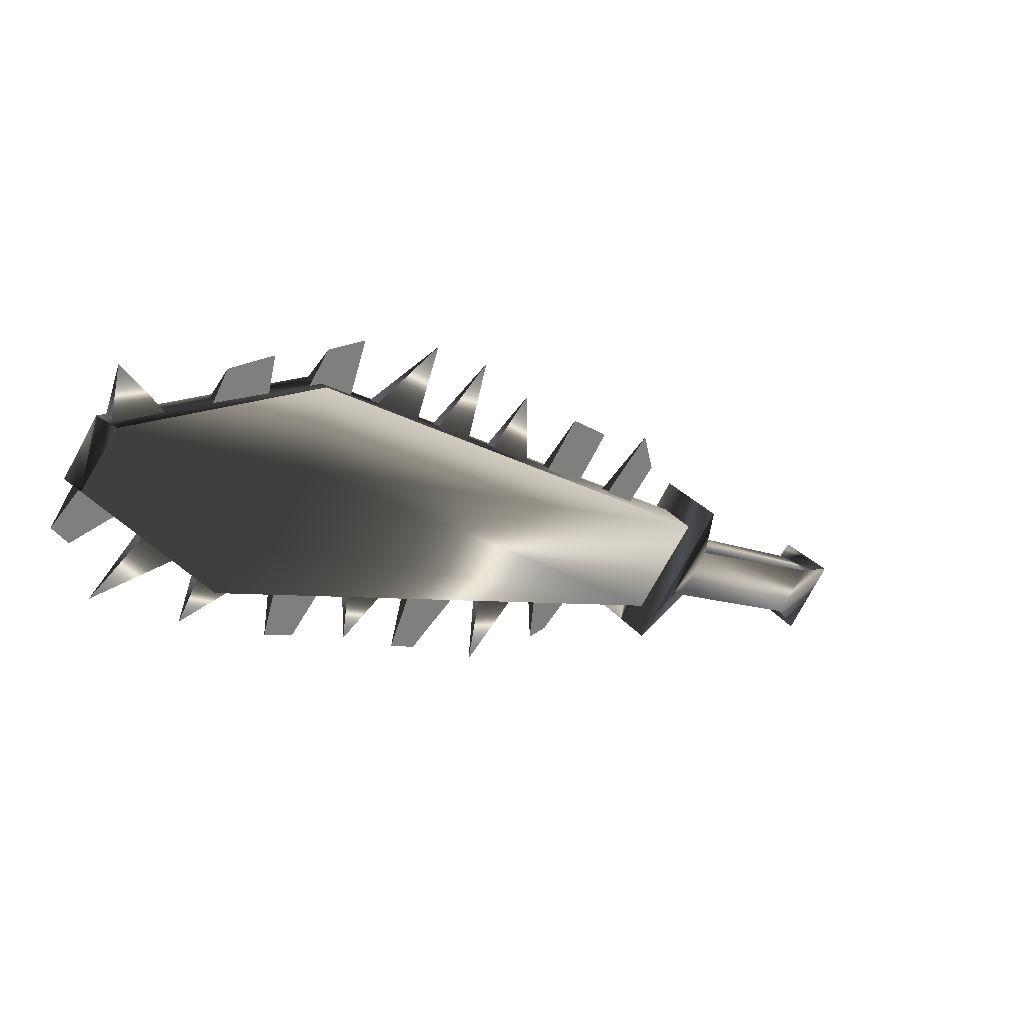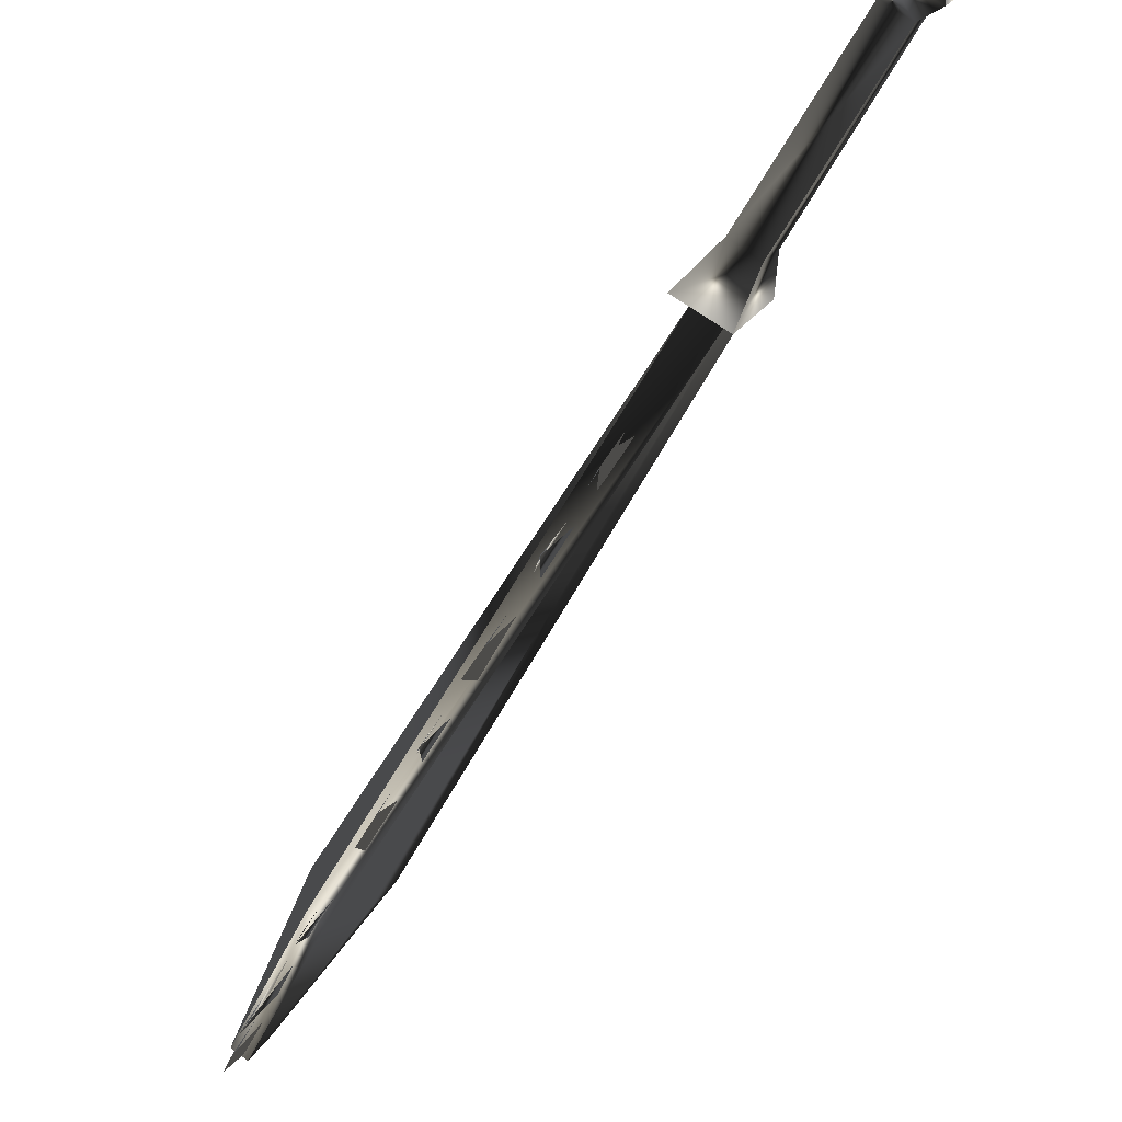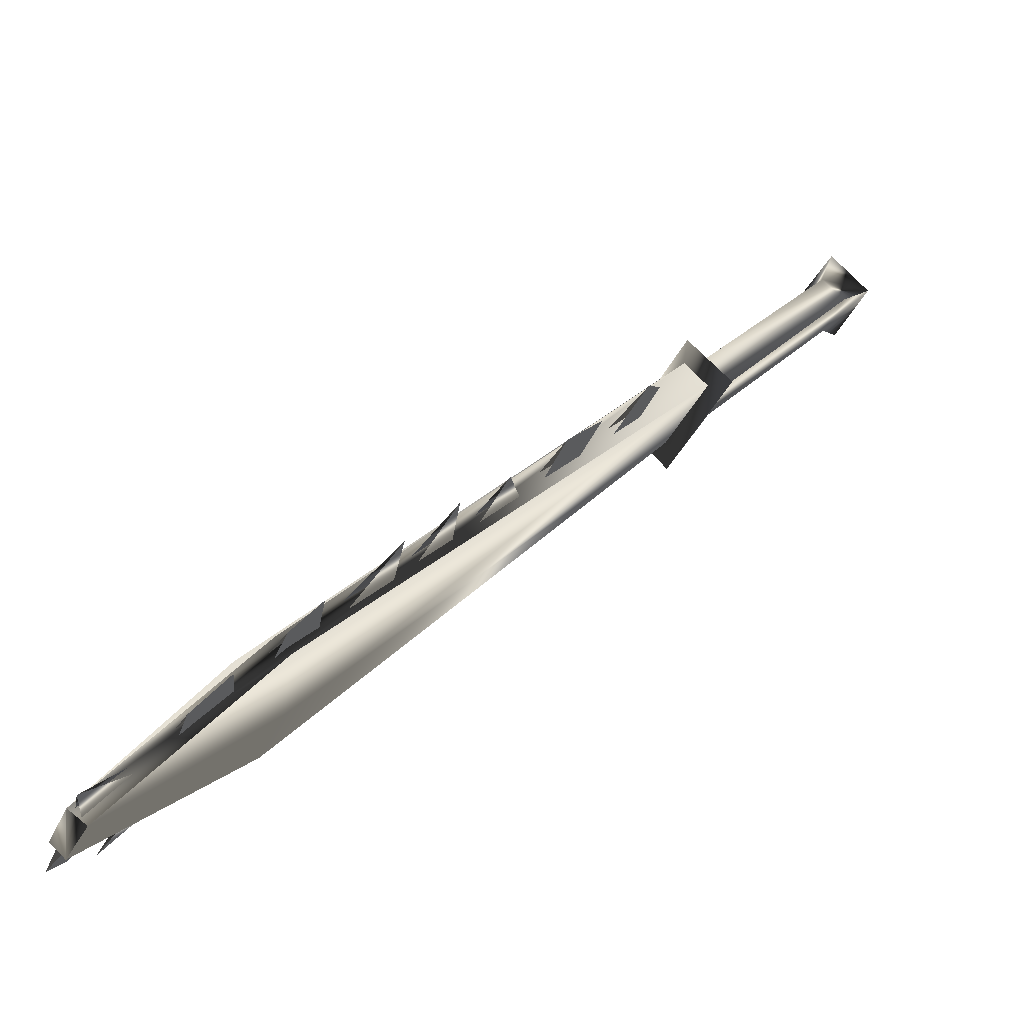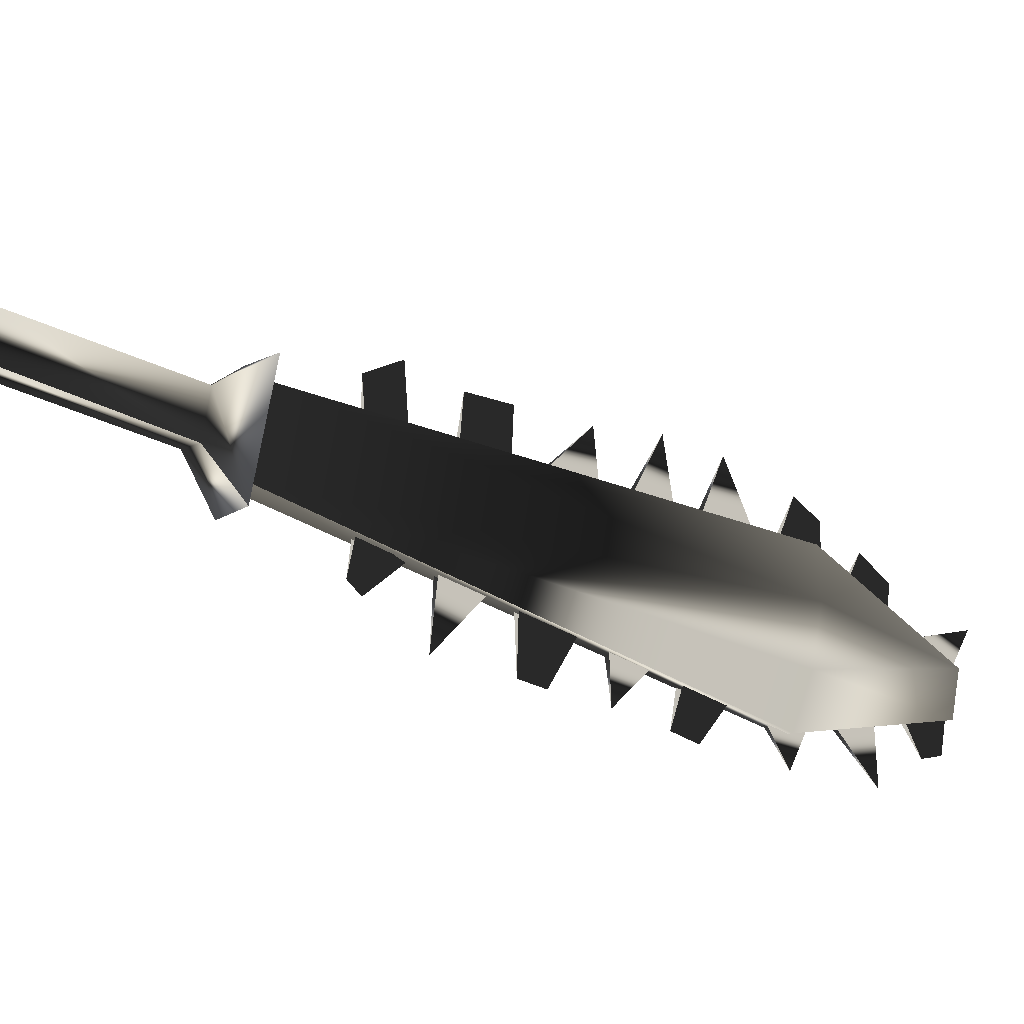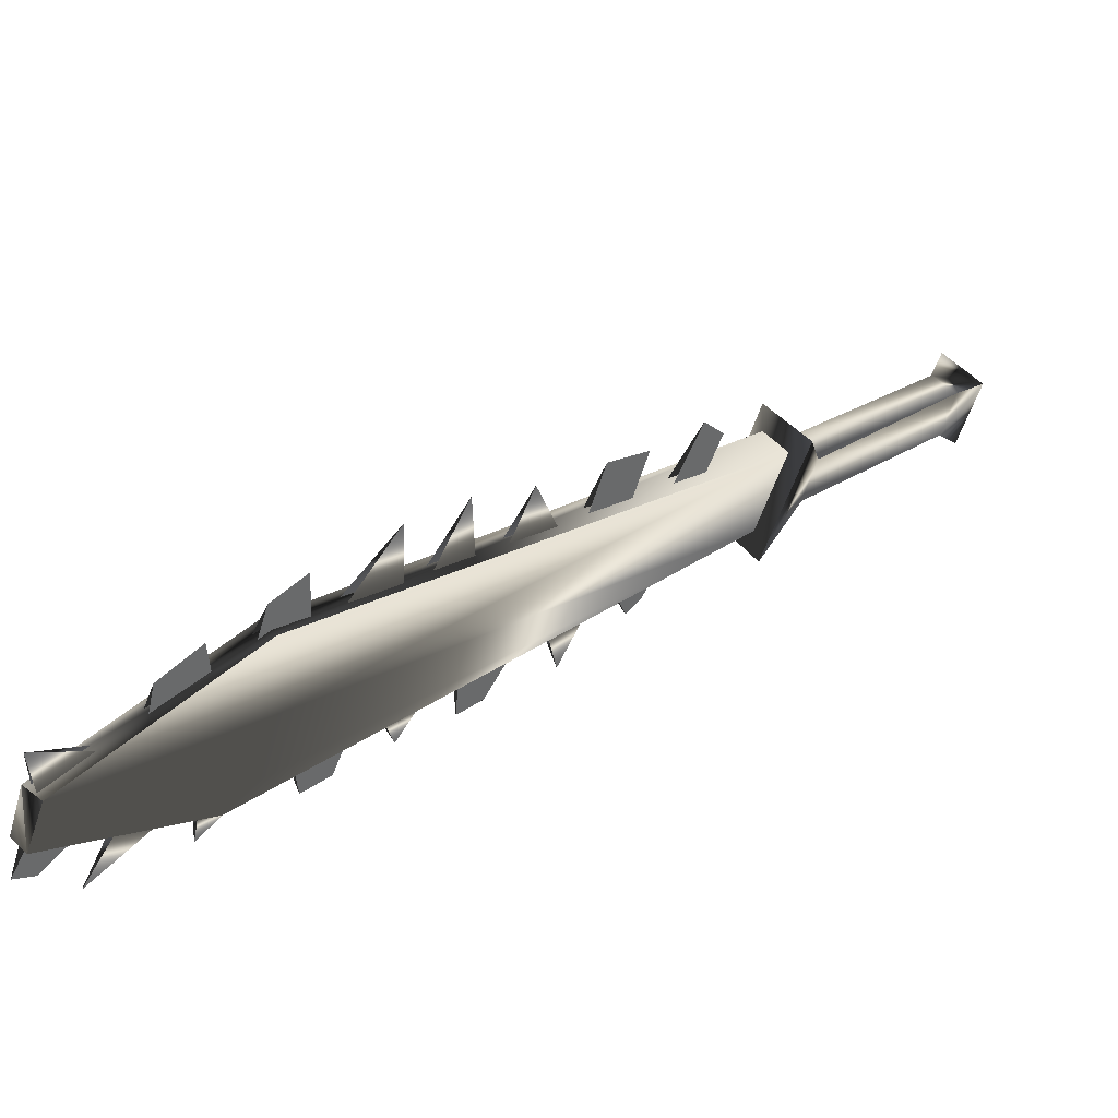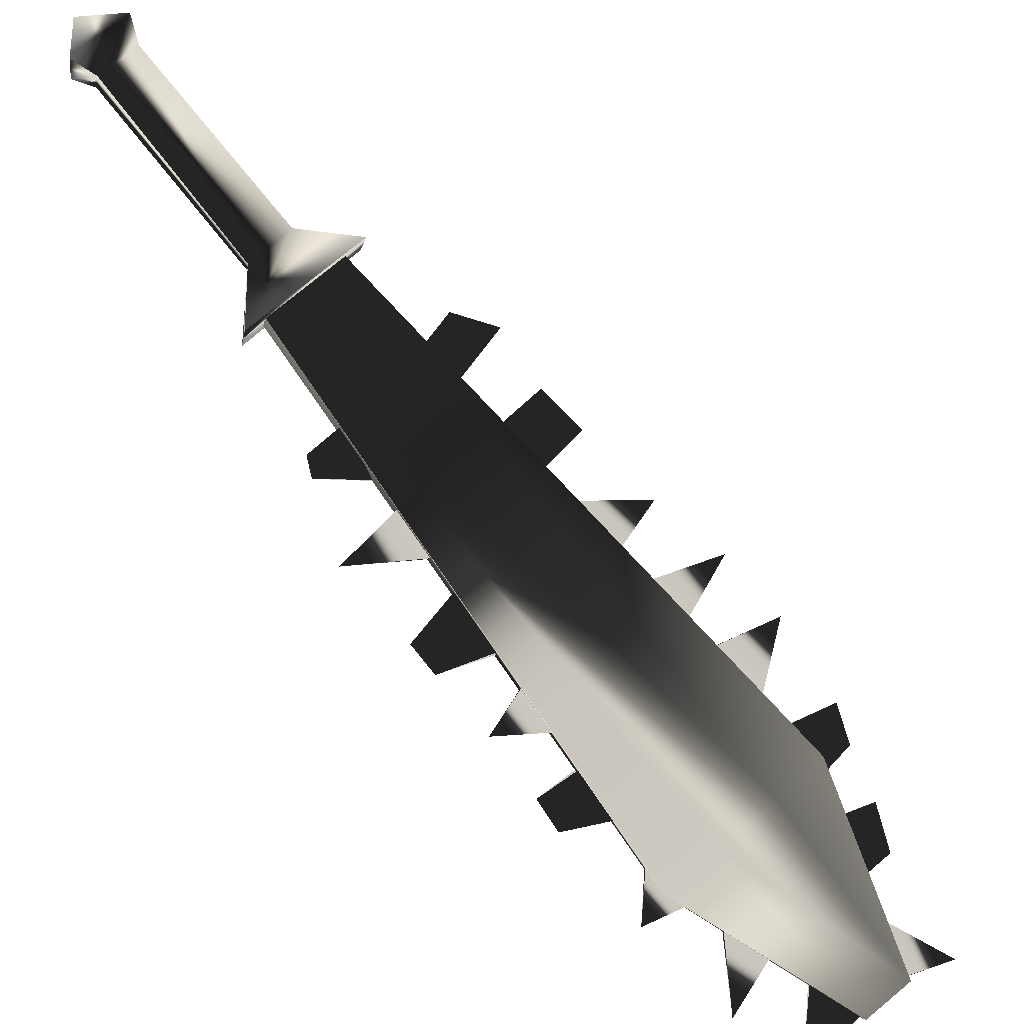
<metadata>
{"format":"obj","ext":"obj","renderer":"f3d","projection":"perspective","resolution":1024,"background":"white","views":[{"elev":-51.8,"azim":176.0,"up":"+Y"},{"elev":77.2,"azim":81.4,"up":"+Z"},{"elev":-15.1,"azim":-177.6,"up":"+Y"},{"elev":50.2,"azim":36.8,"up":"+Y"},{"elev":-28.1,"azim":-170.3,"up":"+Y"},{"elev":39.5,"azim":82.0,"up":"+Y"}]}
</metadata>
<code>
o Models/weapon/frames/weapon_stand_29
v 1.833 -9.005 -4.165
v 3.359 -9.28 -2.343
v 2.804 -9.83 -2.273
v 2.388 -8.455 -4.235
v 10.44 -17.53 -13.84
v 12.79 -18.9 -9.913
v 10.71 -18.49 -12.58
v 12.45 -18.01 -11.17
v 11.41 -19.11 -11.1
v 11.75 -17.39 -12.58
v 12.45 -19.25 -9.913
v 10.78 -17.18 -13.84
v 14.04 -21.1 -15.24
v 15.01 -21.24 -14.12
v 14.67 -21.58 -14.12
v 14.46 -20.76 -15.24
v 11.89 -18.49 -9.633
v 6.065 -12.72 -5.006
v 4.747 -11.41 -3.885
v 10.5 -17.12 -8.231
v 9.117 -15.74 -7.249
v 14.04 -20.69 -13
v 12.93 -19.59 -11.17
v 7.452 -14.09 -6.058
v 14.94 -21.45 -12.79
v 5.302 -11.69 -2.974
v 10.99 -17.39 -7.32
v 7.105 -13.47 -3.464
v 13.14 -19.52 -9.352
v 14.67 -21.1 -11.17
v 8.424 -14.78 -4.866
v 9.95 -16.36 -6.408
v 14.18 -20.55 -13
v 10.64 -16.98 -8.301
v 7.591 -13.95 -6.058
v 6.204 -12.58 -5.006
v 4.885 -11.2 -3.885
v 12.03 -18.35 -9.633
v 9.256 -15.6 -7.249
v 13.07 -19.45 -11.17
v 9.88 -16.5 -7.95
v 12.72 -19.38 -10.54
v 14.67 -21.38 -14.12
v 6.967 -13.61 -5.637
v 13.56 -20.21 -12.3
v 11.34 -17.94 -9.072
v 8.562 -15.19 -6.829
v 5.649 -12.3 -4.376
v 8.909 -15.33 -5.357
v 5.649 -12.1 -3.044
v 15.22 -21.72 -13.35
v 11.55 -17.94 -7.74
v 14.81 -21.24 -14.12
v 11.48 -17.8 -9.072
v 7.105 -13.47 -5.637
v 8.701 -14.98 -6.829
v 5.787 -12.17 -4.376
v 13.7 -20.07 -12.3
v 10.02 -16.36 -7.95
v 12.86 -19.25 -10.54
v 12.59 -19.38 -14.33
v 11.55 -18.42 -13.84
v 11.41 -18.15 -14.96
v 12.24 -18.97 -15.17
v 12.72 -19.25 -14.33
v 11.68 -18.28 -13.84
v 10.44 -17.25 -14.54
v 10.85 -17.73 -13.77
v 10.02 -16.91 -13
v 9.742 -16.57 -14.33
v 10.16 -16.77 -13
v 10.99 -17.6 -13.77
v 7.036 -13.89 -9.703
v 6.134 -12.99 -8.581
v 6.273 -13.06 -10.68
v 6.273 -12.85 -8.581
v 7.175 -13.75 -9.703
v 4.33 -11.14 -8.371
v 5.094 -11.82 -9.212
v 5.718 -12.51 -8.091
v 4.955 -11.75 -7.179
v 5.094 -11.62 -7.179
v 5.857 -12.37 -8.091
v 3.29 -10.1 -7.6
v 4.192 -11 -6.408
v 3.567 -10.38 -5.707
v 3.012 -9.761 -6.478
v 3.706 -10.24 -5.707
v 4.33 -10.86 -6.408
v 14.18 -20.96 -15.1
v 13.14 -19.93 -14.61
v 14.04 -20.69 -16.36
v 14.32 -20.76 -15.1
v 13.28 -19.8 -14.61
v 8.285 -15.12 -13.28
v 9.603 -16.22 -12.65
v 9.464 -16.36 -12.65
v 8.77 -15.4 -11.67
v 8.632 -15.53 -11.67
v 7.244 -14.02 -12.16
v 8.424 -14.98 -11.03
v 8.285 -15.12 -11.03
v 7.66 -14.23 -10.33
v 7.522 -14.37 -10.33
v 1.278 -9.074 -4.656
v 2.319 -8.043 -4.726
v 3.775 -9.28 -1.852
v 2.804 -10.38 -1.782
v 1.278 -8.593 -3.044
v 1.833 -7.974 -3.114
v 2.388 -8.455 -2.063
v 1.764 -9.074 -2.063
v -1.844 -5.431 -0.09988
v -1.289 -4.881 -0.09988
v -0.8034 -5.293 0.8814
v -1.358 -5.912 0.9515
v -2.468 -5.156 0.04031
v -1.567 -4.194 0.04031
v -0.8034 -4.812 1.442
v -1.705 -5.843 1.512
v -2.052 -4.469 1.302
f 108 107 106
f 106 105 108
f 120 117 121
f 117 118 121
f 118 119 121
f 119 120 121
f 116 113 117
f 116 117 120
f 117 113 114
f 114 118 117
f 118 114 115
f 115 119 118
f 115 116 120
f 115 120 119
f 116 112 109
f 109 113 116
f 113 109 110
f 110 114 113
f 114 110 111
f 111 115 114
f 115 111 112
f 112 116 115
f 108 105 109
f 108 109 112
f 105 106 110
f 105 110 109
f 110 106 107
f 107 111 110
f 111 107 108
f 108 112 111
f 14 15 11
f 14 11 6
f 16 12 5
f 16 5 13
f 15 13 7
f 7 9 15
f 15 9 11
f 6 8 14
f 16 14 8
f 8 10 16
f 5 7 13
f 16 10 12
f 4 1 5
f 4 5 12
f 5 1 7
f 7 1 3
f 7 3 9
f 9 3 11
f 11 3 2
f 2 6 11
f 6 2 8
f 10 8 2
f 2 4 10
f 10 4 12
f 16 13 15
f 15 14 16
f 61 63 62
f 61 64 63
f 65 63 64
f 63 65 66
f 67 69 68
f 69 67 70
f 67 71 70
f 67 72 71
f 75 74 73
f 75 77 76
f 78 80 79
f 80 78 81
f 78 83 82
f 79 83 78
f 84 86 85
f 86 84 87
f 84 88 87
f 84 89 88
f 90 92 91
f 92 93 94
f 97 95 99
f 95 96 98
f 102 100 104
f 100 101 103
f 45 23 30
f 30 40 58
f 52 46 20
f 20 27 52
f 52 27 34
f 52 34 54
f 49 47 24
f 24 31 49
f 49 31 35
f 49 35 56
f 44 18 28
f 28 36 55
f 50 48 19
f 19 26 50
f 50 26 37
f 50 37 57
f 43 22 25
f 43 25 51
f 53 51 25
f 25 33 53
f 42 17 29
f 29 38 60
f 41 21 32
f 32 39 59

</code>
